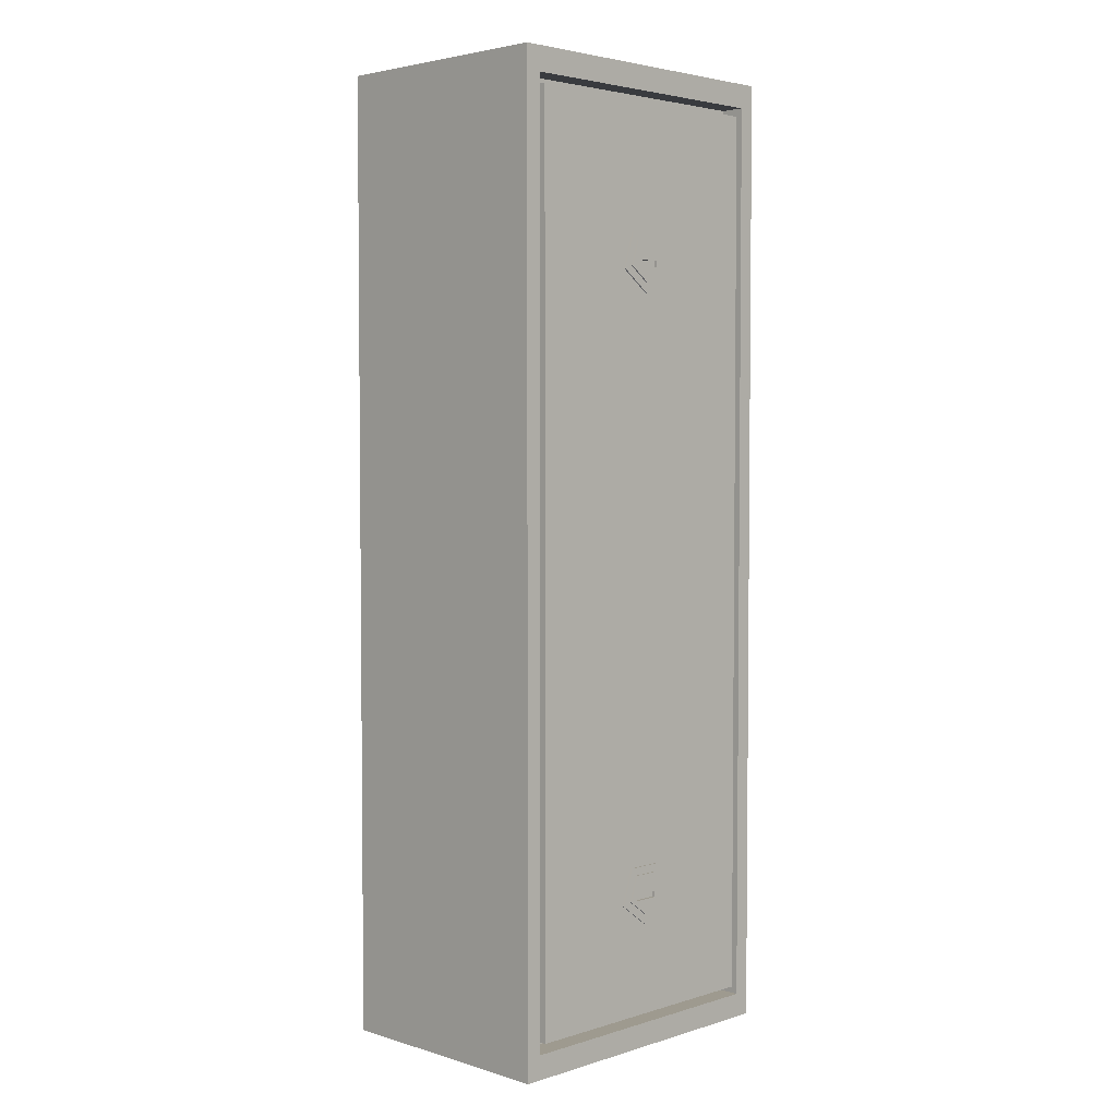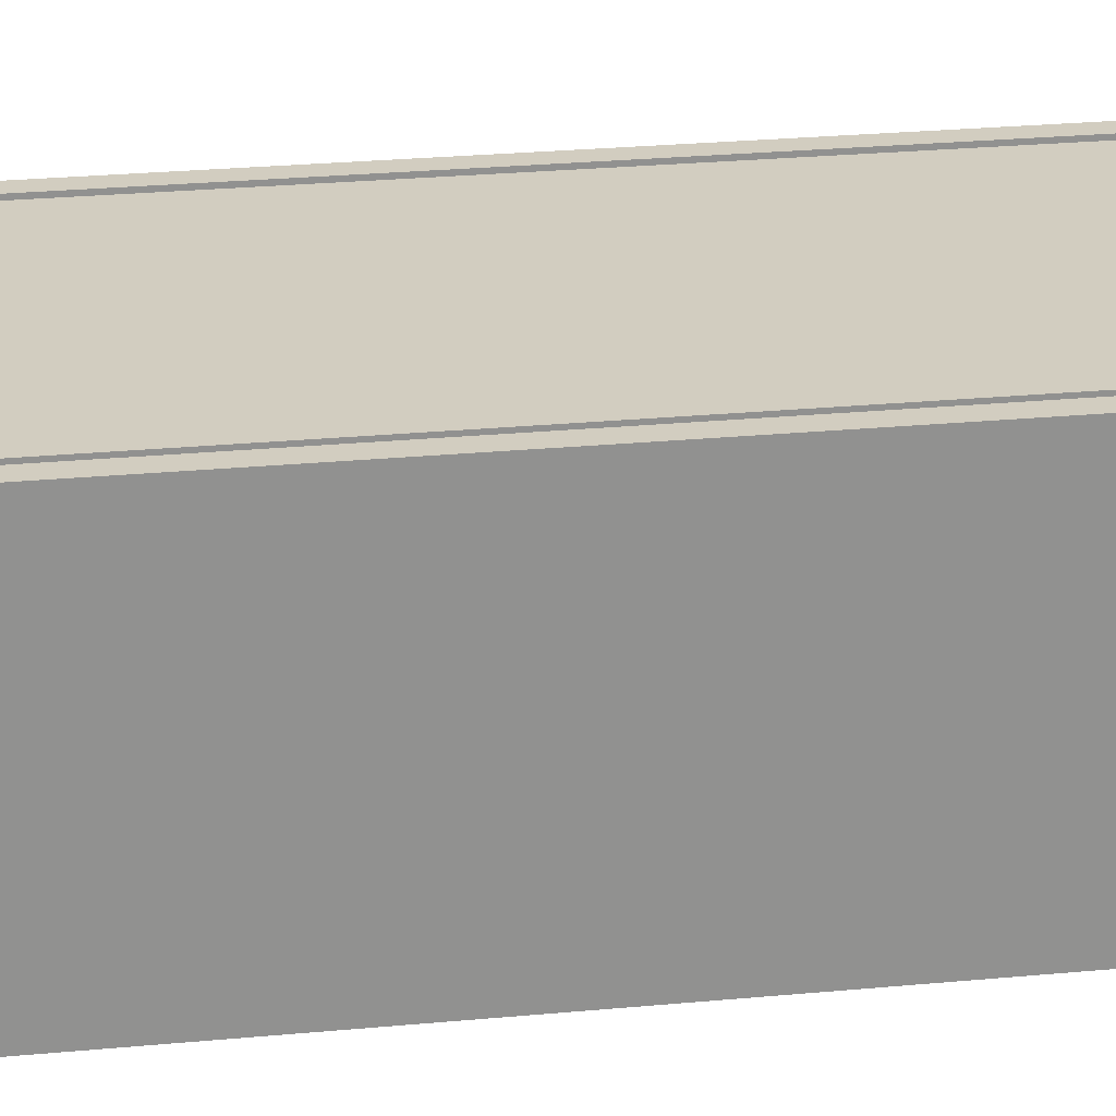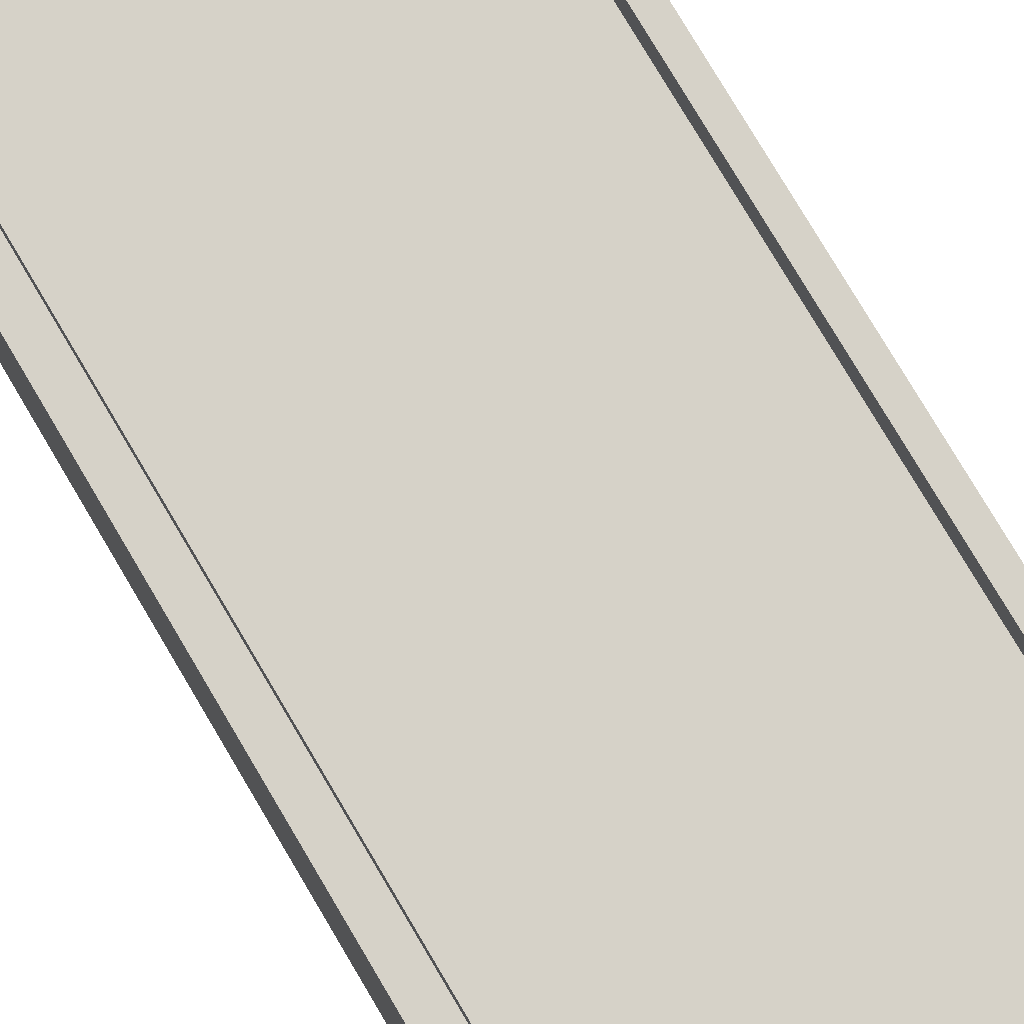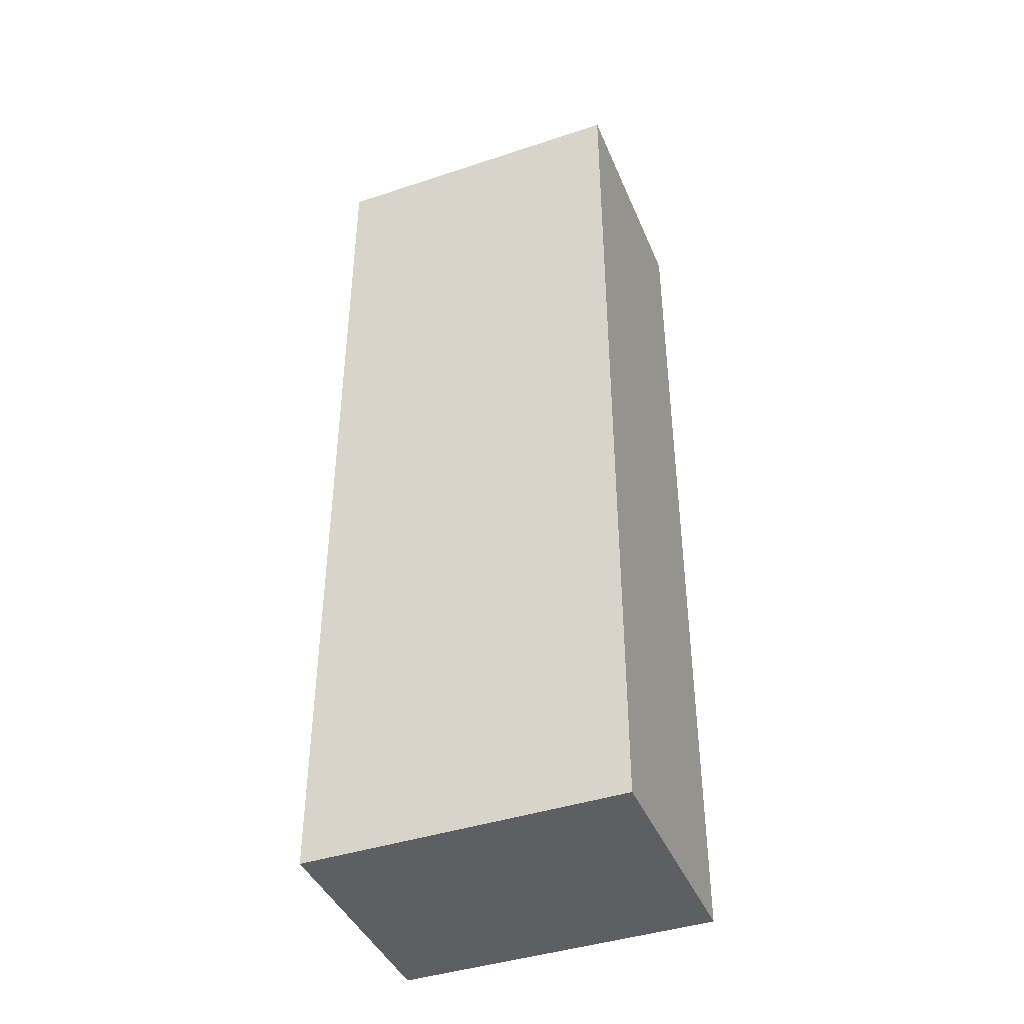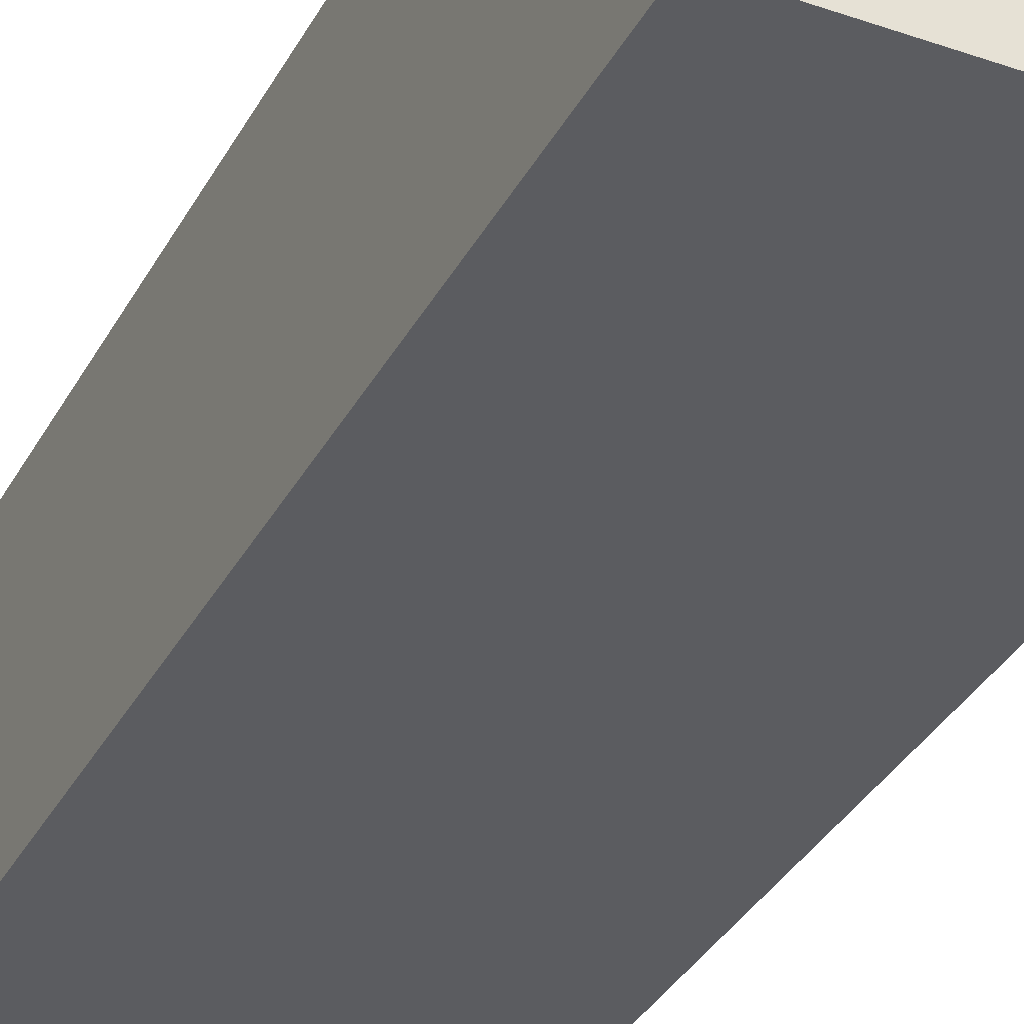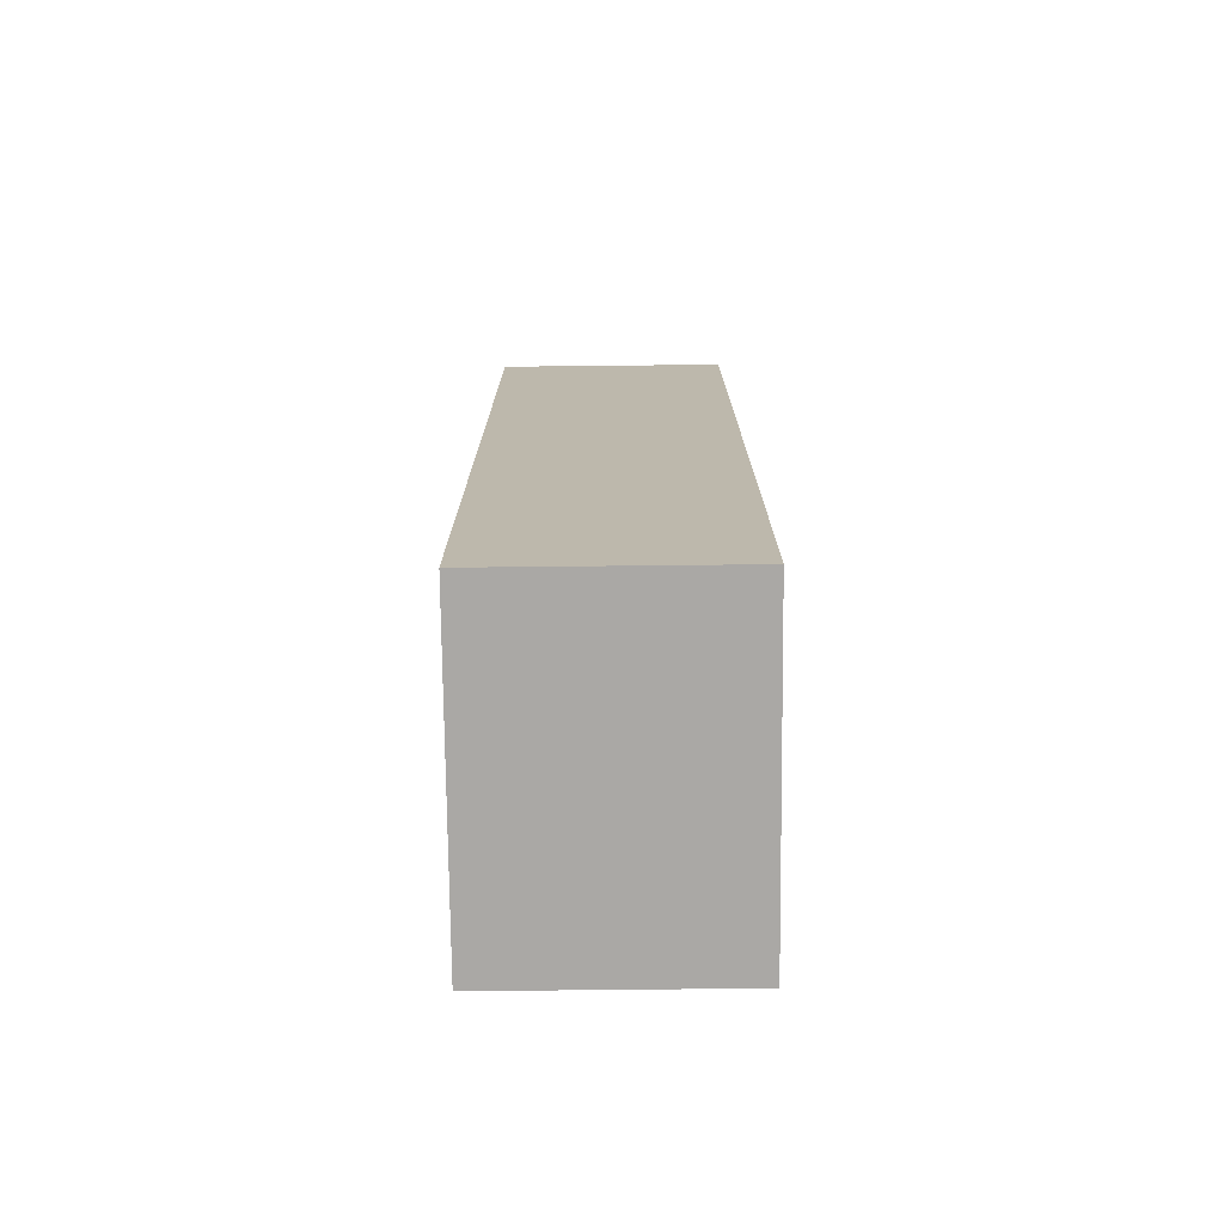
<metadata>
{"format":"obj","ext":"obj","renderer":"f3d","projection":"perspective","resolution":1024,"background":"white","views":[{"elev":3.6,"azim":134.8,"up":"+Z"},{"elev":24.5,"azim":81.0,"up":"+Y"},{"elev":77.7,"azim":149.4,"up":"+Y"},{"elev":-42.0,"azim":21.7,"up":"+Z"},{"elev":-34.7,"azim":155.0,"up":"+Y"},{"elev":-75.2,"azim":-89.4,"up":"+Z"}]}
</metadata>
<code>
o Plane
v -1 0 3
v 1 0 3
v -1 0 -3
v 1 0 -3
v -1 1.5 3
v 1 1.5 3
v -1 1.5 -3
v 1 1.5 -3
v -0.9 1.5 2.85
v 0.9 1.5 2.85
v -0.9 1.5 -2.85
v 0.9 1.5 -2.85
v -0.9 1.347 2.85
v 0.9 1.347 2.85
v -0.9 1.347 -2.85
v 0.9 1.347 -2.85
v -0.855 1.347 2.793
v 0.855 1.347 2.793
v 0.855 1.347 -2.793
v -0.855 1.347 -2.793
v -0.855 1.497 2.793
v 0.855 1.497 2.793
v 0.855 1.497 -2.793
v -0.855 1.497 -2.793
v -0.002259 1.487 -2.226
v -0.1925 1.487 -2.088
v -0.1198 1.487 -1.864
v 0.1153 1.487 -1.864
v 0.188 1.487 -2.088
v -0.002259 1.507 -2.226
v -0.1925 1.507 -2.088
v -0.1198 1.507 -1.864
v 0.1153 1.507 -1.864
v 0.188 1.507 -2.088
v -0.002259 1.507 -2.166
v -0.1354 1.507 -2.069
v -0.08455 1.507 -1.913
v 0.08003 1.507 -1.913
v 0.1309 1.507 -2.069
v -0.002259 1.517 -2.166
v -0.1354 1.517 -2.069
v -0.08455 1.517 -1.913
v 0.08003 1.517 -1.913
v 0.1309 1.517 -2.069
v -0.08215 1.517 -2.069
v 0.07763 1.517 -2.069
v -0.08275 1.517 -2.03
v 0.07823 1.517 -2.03
v -0.08215 1.477 -2.069
v 0.07763 1.477 -2.069
v -0.08275 1.477 -2.03
v 0.07823 1.477 -2.03
v -0.002259 1.487 1.643
v -0.1925 1.487 1.781
v -0.1198 1.487 2.005
v 0.1153 1.487 2.005
v 0.188 1.487 1.781
v -0.002259 1.507 1.643
v -0.1925 1.507 1.781
v -0.1198 1.507 2.005
v 0.1153 1.507 2.005
v 0.188 1.507 1.781
v -0.002259 1.507 1.703
v -0.1354 1.507 1.8
v -0.08455 1.507 1.956
v 0.08003 1.507 1.956
v 0.1309 1.507 1.8
v -0.002259 1.517 1.703
v -0.1354 1.517 1.8
v -0.08455 1.517 1.956
v 0.08003 1.517 1.956
v 0.1309 1.517 1.8
v -0.08215 1.517 1.8
v 0.07763 1.517 1.8
v -0.08275 1.517 1.839
v 0.07823 1.517 1.839
v -0.08215 1.477 1.8
v 0.07763 1.477 1.8
v -0.08275 1.477 1.839
v 0.07823 1.477 1.839
f 2 3 1
f 4 7 3
f 1 6 2
f 6 4 2
f 3 5 1
f 5 10 6
f 7 9 5
f 8 11 7
f 6 12 8
f 11 13 9
f 12 15 11
f 10 16 12
f 9 14 10
f 14 19 16
f 17 22 18
f 13 18 14
f 15 17 13
f 16 20 15
f 24 22 21
f 20 21 17
f 19 24 20
f 18 23 19
f 29 33 28
f 27 31 26
f 25 34 29
f 28 32 27
f 26 30 25
f 30 36 35
f 33 39 38
f 32 36 31
f 30 39 34
f 33 37 32
f 37 41 36
f 35 44 39
f 38 42 37
f 36 40 35
f 39 43 38
f 40 45 46
f 43 47 42
f 48 51 47
f 47 49 45
f 45 50 46
f 46 52 48
f 51 50 49
f 57 61 56
f 55 59 54
f 53 62 57
f 56 60 55
f 54 58 53
f 58 64 63
f 61 67 66
f 60 64 59
f 58 67 62
f 61 65 60
f 65 69 64
f 63 72 67
f 66 70 65
f 64 68 63
f 67 71 66
f 68 73 74
f 71 75 70
f 76 79 75
f 75 77 73
f 73 78 74
f 74 80 76
f 79 78 77
f 2 4 3
f 4 8 7
f 1 5 6
f 6 8 4
f 3 7 5
f 5 9 10
f 7 11 9
f 8 12 11
f 6 10 12
f 11 15 13
f 12 16 15
f 10 14 16
f 9 13 14
f 14 18 19
f 17 21 22
f 13 17 18
f 15 20 17
f 16 19 20
f 24 23 22
f 20 24 21
f 19 23 24
f 18 22 23
f 29 34 33
f 27 32 31
f 25 30 34
f 28 33 32
f 26 31 30
f 30 31 36
f 33 34 39
f 32 37 36
f 30 35 39
f 33 38 37
f 37 42 41
f 35 40 44
f 38 43 42
f 36 41 40
f 39 44 43
f 40 41 45
f 46 44 40
f 37 38 43
f 44 46 48
f 47 45 41
f 43 44 48
f 47 41 42
f 43 48 47
f 42 37 43
f 48 52 51
f 47 51 49
f 45 49 50
f 46 50 52
f 51 52 50
f 57 62 61
f 55 60 59
f 53 58 62
f 56 61 60
f 54 59 58
f 58 59 64
f 61 62 67
f 60 65 64
f 58 63 67
f 61 66 65
f 65 70 69
f 63 68 72
f 66 71 70
f 64 69 68
f 67 72 71
f 68 69 73
f 74 72 68
f 65 66 71
f 72 74 76
f 75 73 69
f 71 72 76
f 75 69 70
f 71 76 75
f 70 65 71
f 76 80 79
f 75 79 77
f 73 77 78
f 74 78 80
f 79 80 78

</code>
